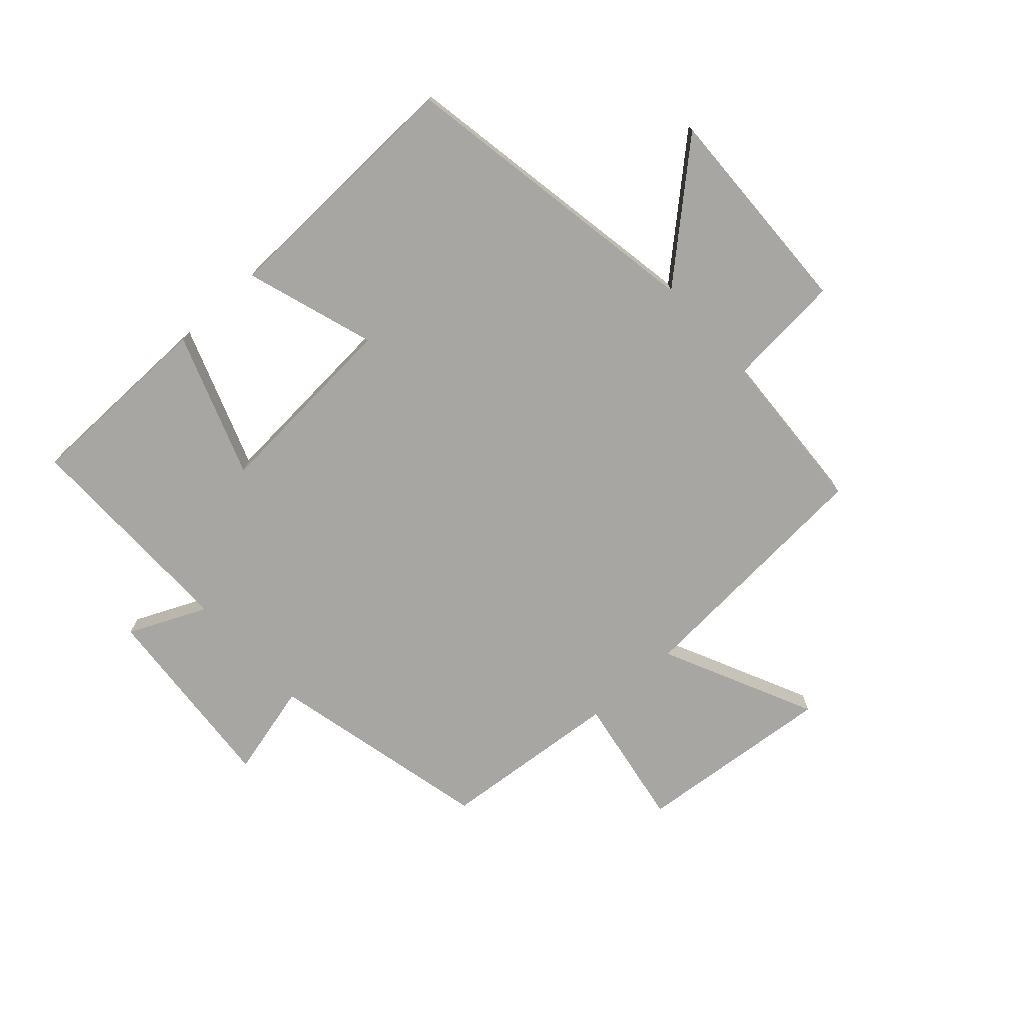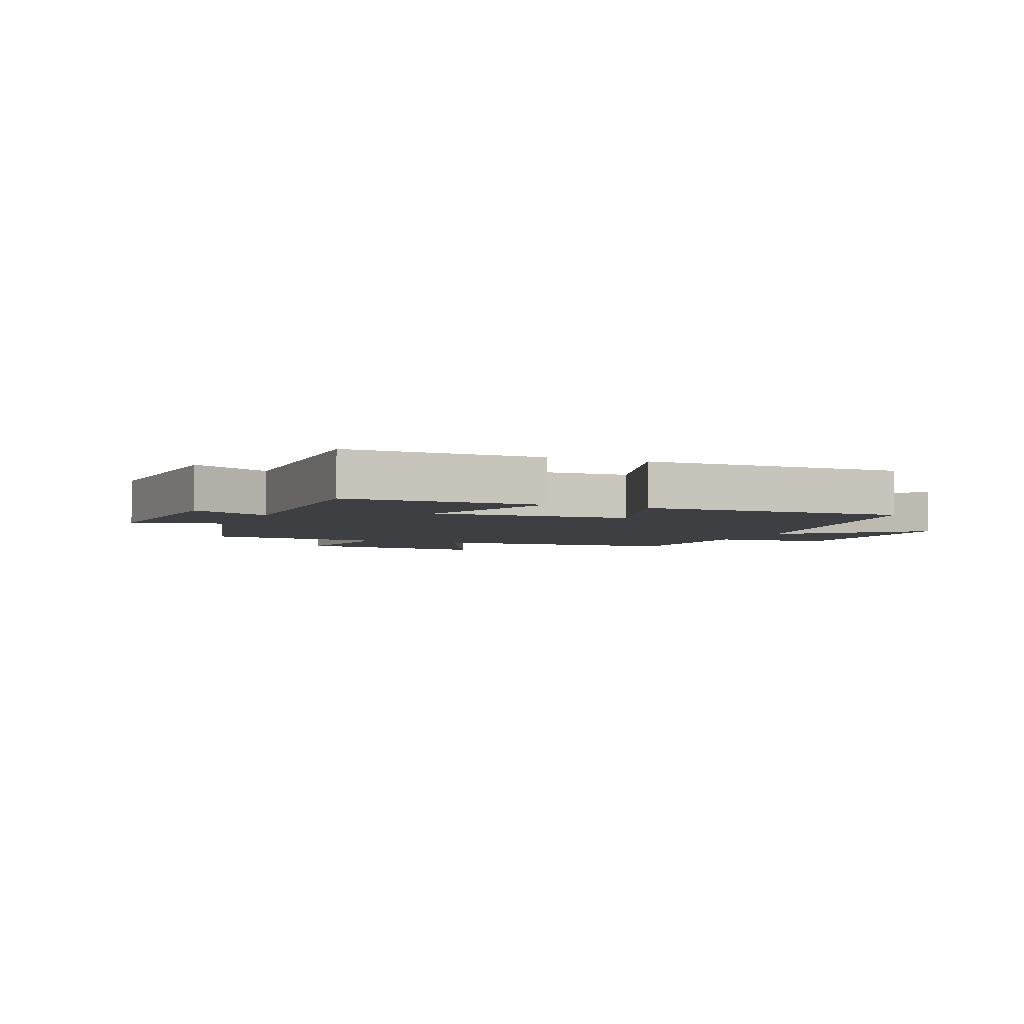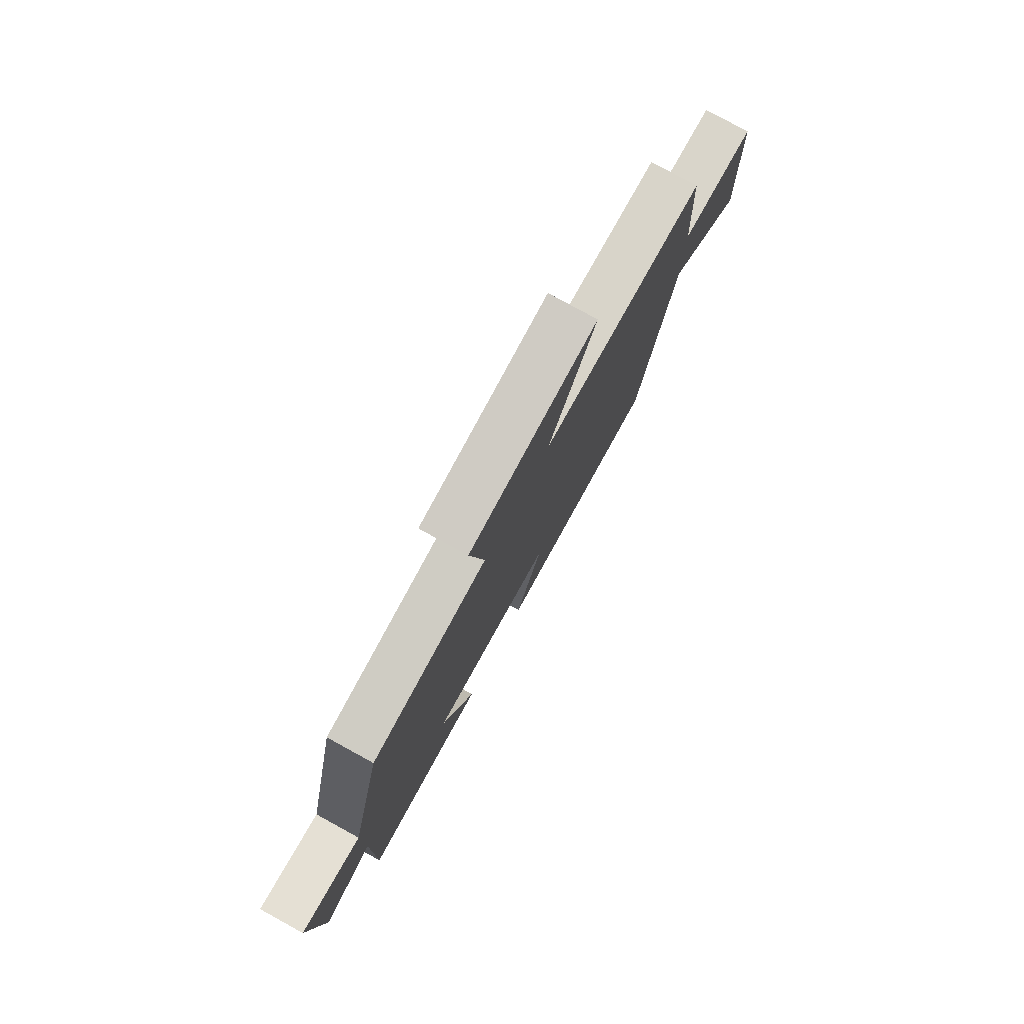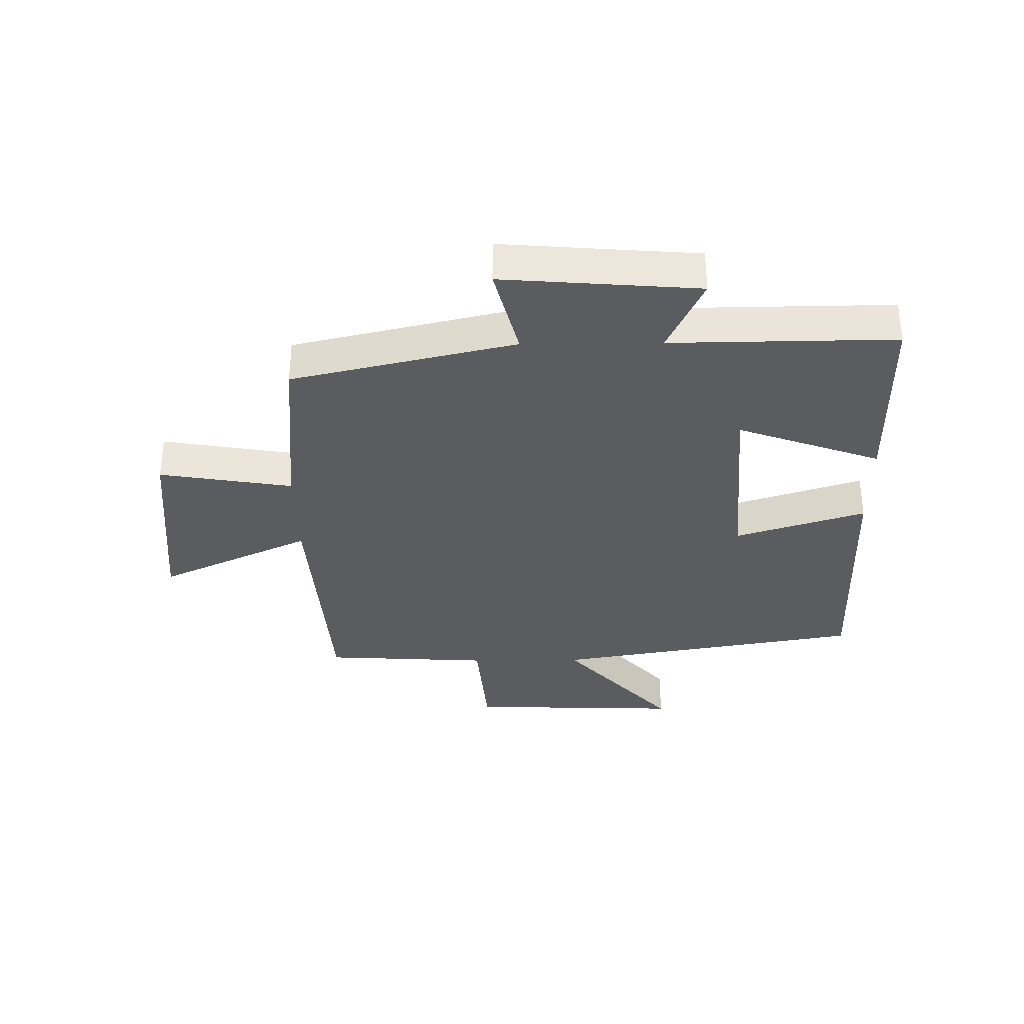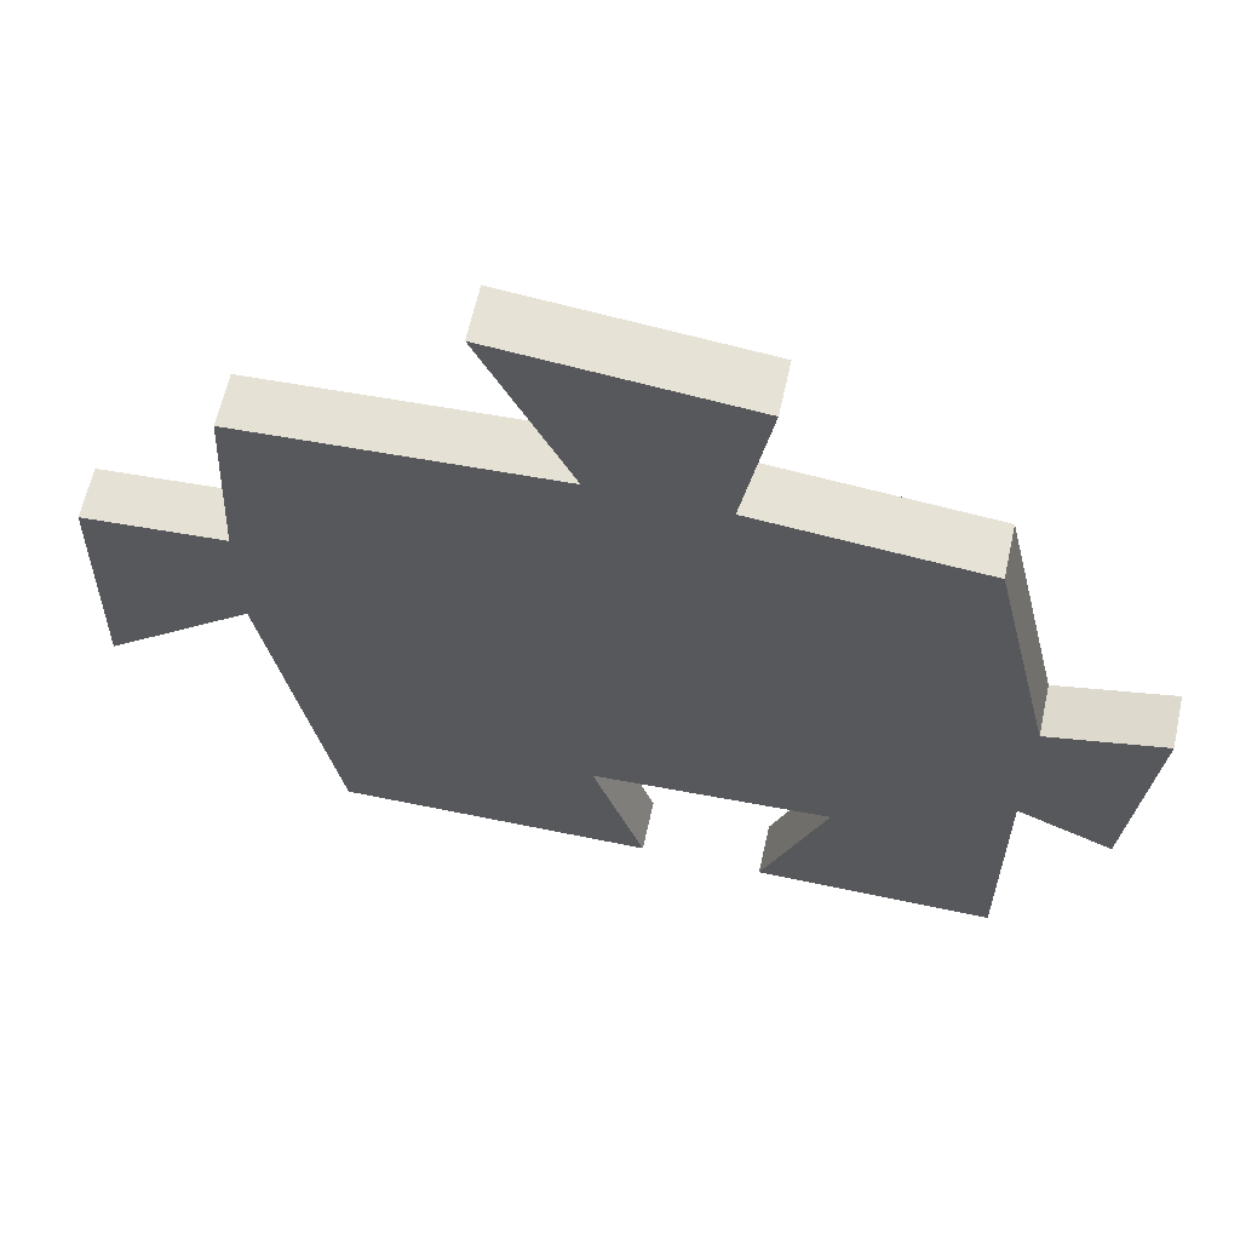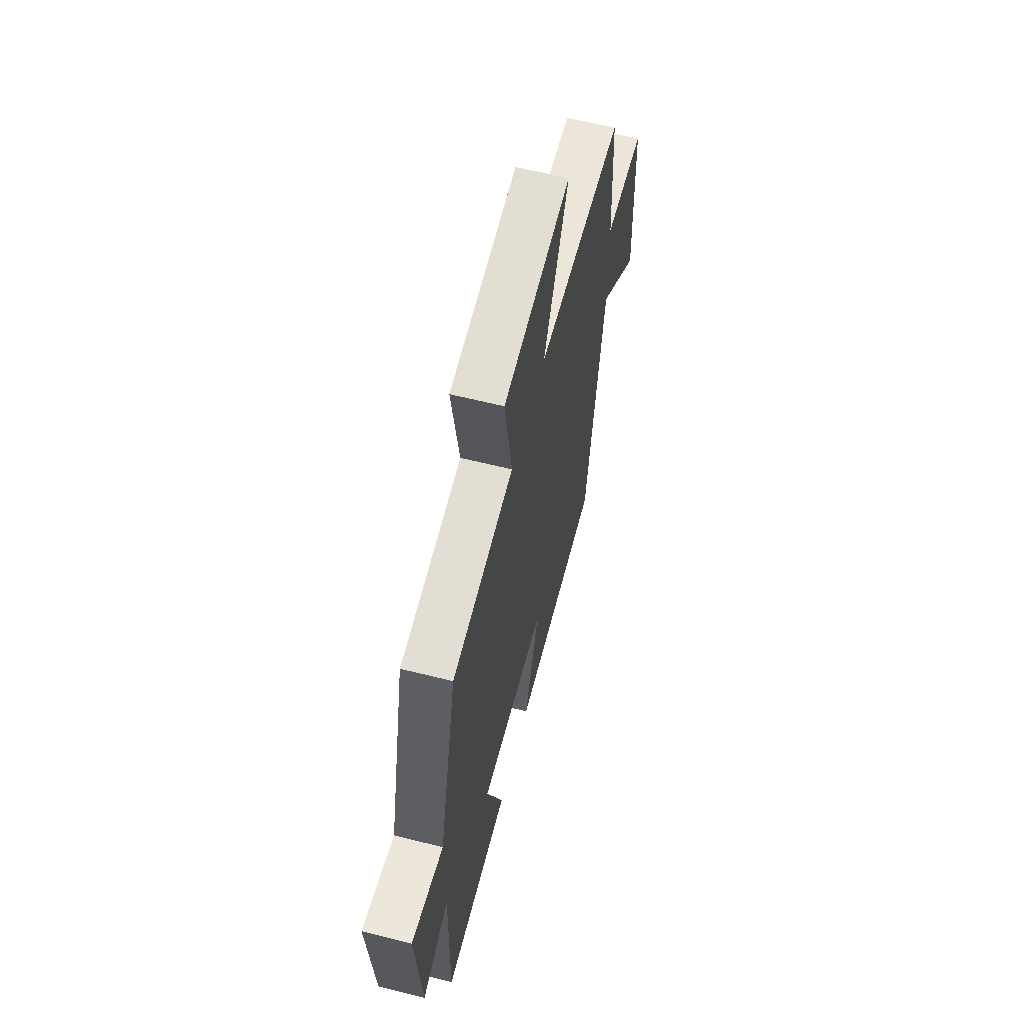
<metadata>
{"format":"obj","ext":"obj","renderer":"f3d","projection":"perspective","resolution":1024,"background":"white","views":[{"elev":-74.1,"azim":-137.8,"up":"+Y"},{"elev":-4.0,"azim":157.1,"up":"+Y"},{"elev":79.1,"azim":118.8,"up":"+Z"},{"elev":-33.8,"azim":90.7,"up":"+Y"},{"elev":63.0,"azim":12.5,"up":"+Z"},{"elev":61.6,"azim":104.3,"up":"+Z"}]}
</metadata>
<code>
v 0.504 0.07 -0.496
v 0.182 0.07 -0.5
v 0.268 0.07 -0.262
v -0.054 0.07 -0.284
v 0.016 0.07 -0.5
v -0.411 0.07 -0.513
v -0.5 0.07 0.003
v -0.705 0.07 -0.179
v -0.693 0.07 0.179
v -0.5 0.07 0.195
v -0.484 0.07 0.472
v -0.061 0.07 0.5
v -0.18 0.07 0.753
v 0.15 0.07 0.721
v 0.113 0.07 0.5
v 0.414 0.07 0.472
v 0.5 0.07 0.102
v 0.656 0.07 0.141
v 0.63 0.07 -0.183
v 0.5 0.07 -0.124
v 0.504 0 -0.496
v 0.182 0 -0.5
v 0.268 0 -0.262
v -0.054 0 -0.284
v 0.016 0 -0.5
v -0.411 0 -0.513
v -0.5 0 0.003
v -0.705 0 -0.179
v -0.693 0 0.179
v -0.5 0 0.195
v -0.484 0 0.472
v -0.061 0 0.5
v -0.18 0 0.753
v 0.15 0 0.721
v 0.113 0 0.5
v 0.414 0 0.472
v 0.5 0 0.102
v 0.656 0 0.141
v 0.63 0 -0.183
v 0.5 0 -0.124
f 17 18 19 20
f 15 16 17 20
f 15 20 1
f 12 13 14 15
f 10 11 12 15
f 7 8 9 10
f 4 5 6 7
f 3 4 7 10
f 1 2 3
f 15 1 3
f 3 10 15
f 40 39 38 37
f 40 37 36 35
f 21 40 35
f 35 34 33 32
f 35 32 31 30
f 30 29 28 27
f 27 26 25 24
f 30 27 24 23
f 23 22 21
f 23 21 35
f 35 30 23
f 1 21 22 2
f 2 22 23 3
f 3 23 24 4
f 4 24 25 5
f 5 25 26 6
f 6 26 27 7
f 7 27 28 8
f 8 28 29 9
f 9 29 30 10
f 10 30 31 11
f 11 31 32 12
f 12 32 33 13
f 13 33 34 14
f 14 34 35 15
f 15 35 36 16
f 16 36 37 17
f 17 37 38 18
f 18 38 39 19
f 19 39 40 20
f 20 40 21 1

</code>
